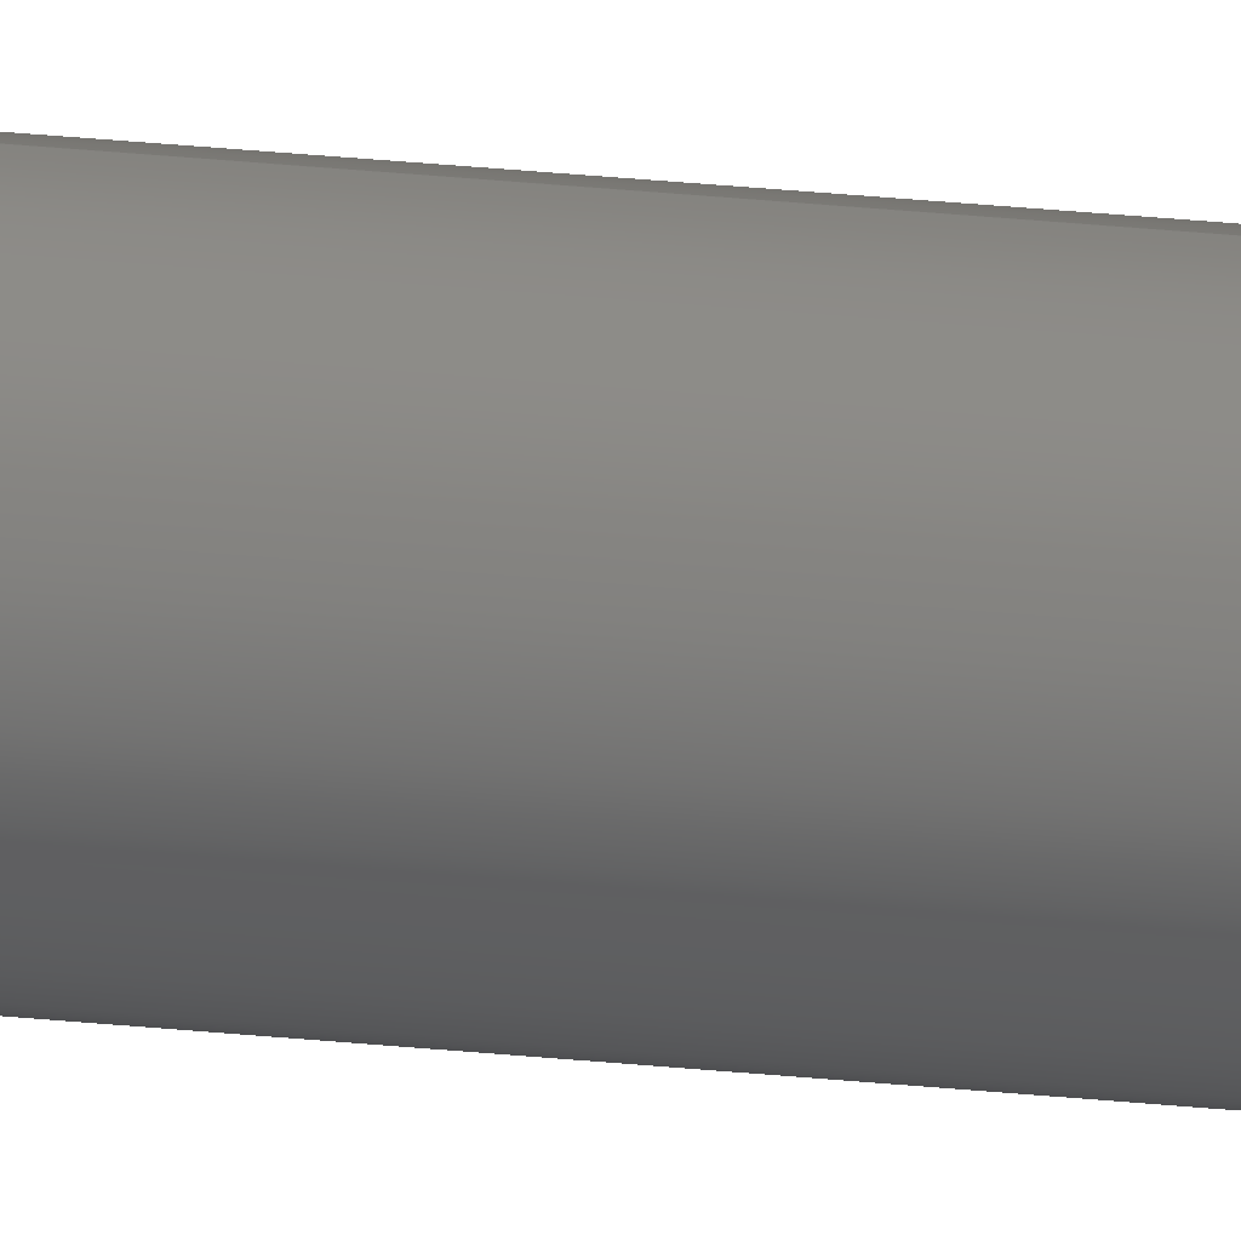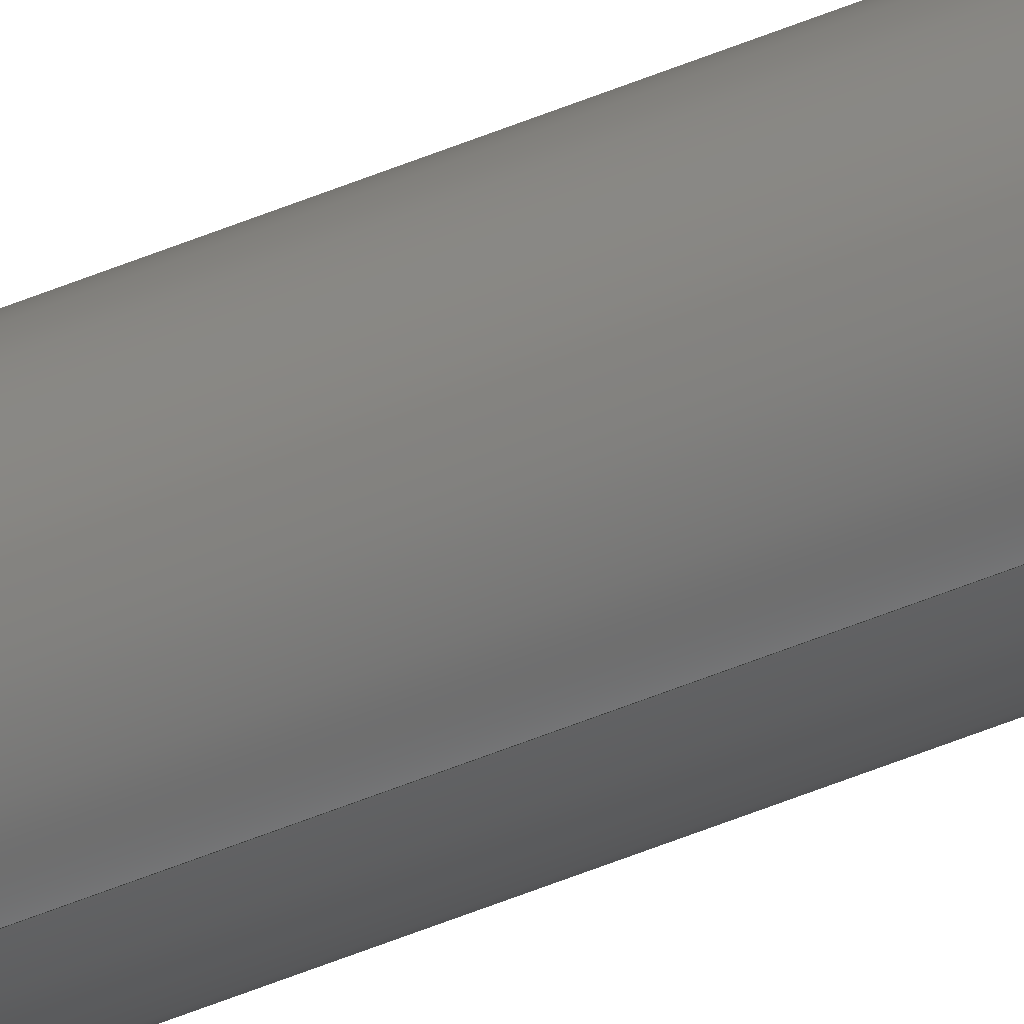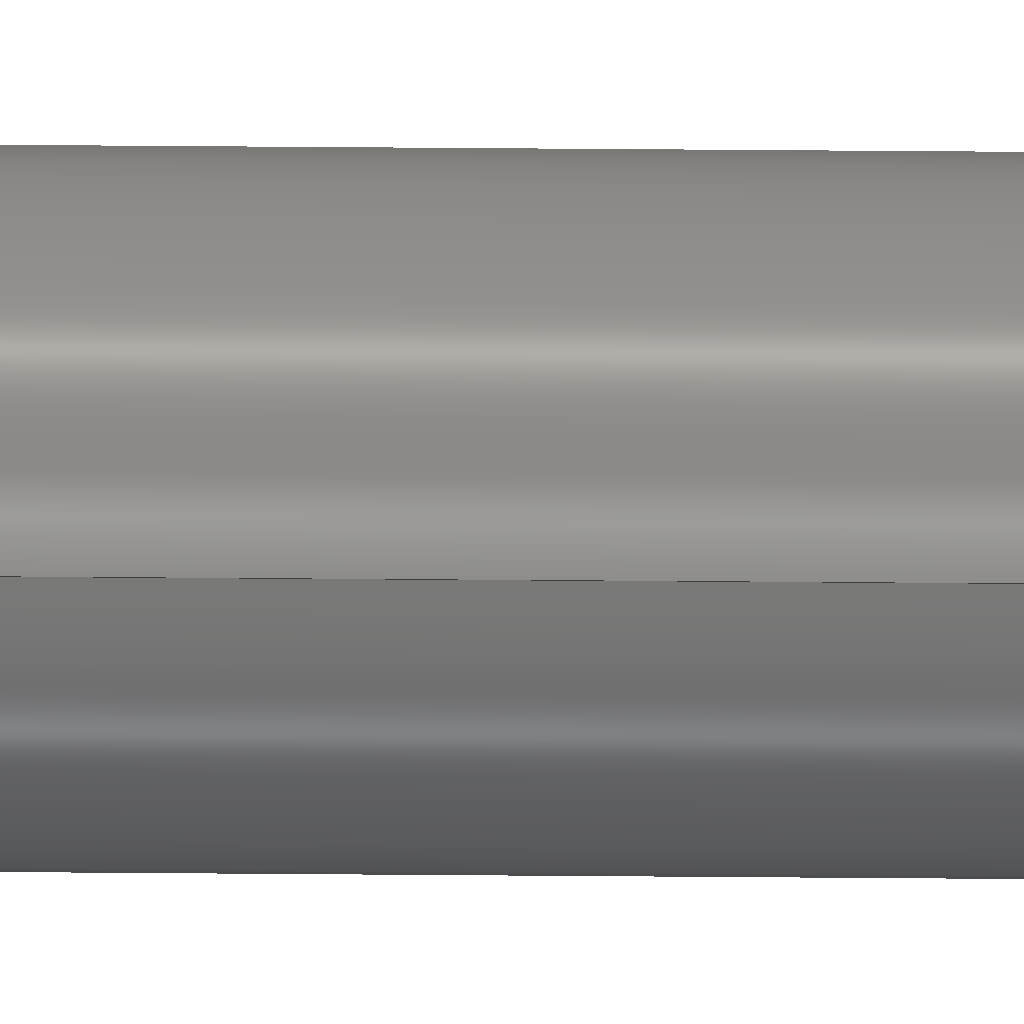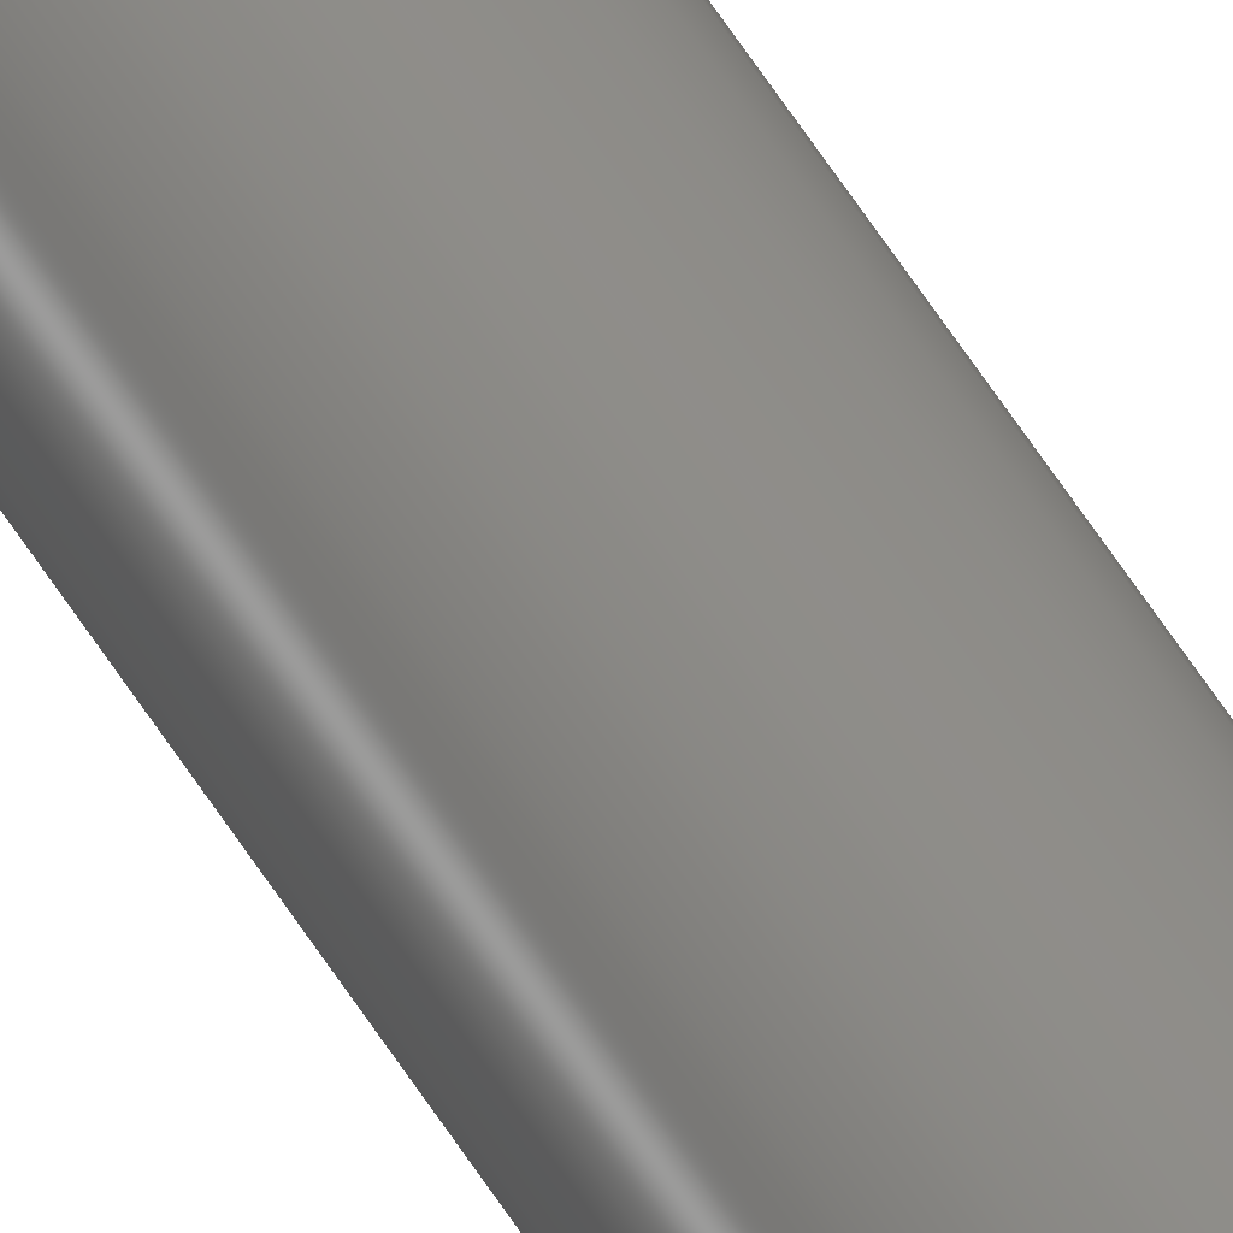
<metadata>
{"format":"step","ext":"step","renderer":"f3d","projection":"perspective","resolution":1024,"background":"white","views":[{"elev":13.0,"azim":108.5,"up":"+Z"},{"elev":-50.1,"azim":-65.1,"up":"+Z"},{"elev":-79.3,"azim":-90.4,"up":"+Z"},{"elev":44.2,"azim":-26.8,"up":"+Z"}]}
</metadata>
<code>
ISO-10303-21;
DATA;
#1 = APPROVAL_STATUS ( 'not_yet_approved' ) ;
#2 = LOCAL_TIME ( 12, 35, 17, #6 ) ;
#3 = PERSON_AND_ORGANIZATION_ROLE ( 'creator' ) ;
#4 = PERSON_AND_ORGANIZATION_ROLE ( 'classification_officer' ) ;
#5 = DATE_AND_TIME ( #11, #21 ) ;
#6 = COORDINATED_UNIVERSAL_TIME_OFFSET ( 7, 0, .BEHIND. ) ;
#7 = PERSON_AND_ORGANIZATION_ROLE ( 'creator' ) ;
#8 = APPROVAL_PERSON_ORGANIZATION ( #17, #162, #167 ) ;
#9 = DATE_TIME_ROLE ( 'creation_date' ) ;
#10 = APPROVAL_ROLE ( '' ) ;
#11 = CALENDAR_DATE ( 2014, 6, 12 ) ;
#12 = PLANE ( 'NONE',  #143 ) ;
#13 = ADVANCED_FACE ( 'NONE', ( #174 ), #164, .T. ) ;
#14 = SECURITY_CLASSIFICATION_LEVEL ( 'unclassified' ) ;
#15 = DIRECTION ( 'NONE',  ( 0, 0, 1 ) ) ;
#16 = DIRECTION ( 'NONE',  ( 0, 1, 0 ) ) ;
#17 = PERSON_AND_ORGANIZATION ( #99, #59 ) ;
#18 = CC_DESIGN_APPROVAL ( #162, ( #152 ) ) ;
#19 = ORIENTED_EDGE ( 'NONE', *, *, #138, .F. ) ;
#20 = DIRECTION ( 'NONE',  ( 0, -0, 1 ) ) ;
#21 = LOCAL_TIME ( 12, 35, 17, #111 ) ;
#22 = DIRECTION ( 'NONE',  ( 0, 1, 0 ) ) ;
#23 = CARTESIAN_POINT ( 'NONE',  ( 7.654e-18, 10, 0.0625 ) ) ;
#24 = CARTESIAN_POINT ( 'NONE',  ( 0, 10, -0.0625 ) ) ;
#25 = MANIFOLD_SOLID_BREP ( 'Boss-Extrude1', #163 ) ;
#26 = CARTESIAN_POINT ( 'NONE',  ( 0, 0, -0.0625 ) ) ;
#27 = ADVANCED_FACE ( 'NONE', ( #175 ), #170, .T. ) ;
#28 = ORIENTED_EDGE ( 'NONE', *, *, #76, .T. ) ;
#29 = PERSON_AND_ORGANIZATION ( #99, #59 ) ;
#30 = APPROVAL_DATE_TIME ( #32, #165 ) ;
#31 = DIRECTION ( 'NONE',  ( -0, -1, -0 ) ) ;
#32 = DATE_AND_TIME ( #35, #118 ) ;
#33 = DIRECTION ( 'NONE',  ( -0, -1, -0 ) ) ;
#34 = CARTESIAN_POINT ( 'NONE',  ( 0, 0, 0 ) ) ;
#35 = CALENDAR_DATE ( 2014, 6, 12 ) ;
#36 = CARTESIAN_POINT ( 'NONE',  ( 7.654e-18, 10, 0.0625 ) ) ;
#37 = CARTESIAN_POINT ( 'NONE',  ( 0, 10, -0.0625 ) ) ;
#38 = CARTESIAN_POINT ( 'NONE',  ( 0, 0, 0 ) ) ;
#39 = APPROVAL_DATE_TIME ( #40, #162 ) ;
#40 = DATE_AND_TIME ( #42, #2 ) ;
#41 = APPROVAL_PERSON_ORGANIZATION ( #44, #165, #10 ) ;
#42 = CALENDAR_DATE ( 2014, 6, 12 ) ;
#43 = DIRECTION ( 'NONE',  ( 0, 1, 0 ) ) ;
#44 = PERSON_AND_ORGANIZATION ( #99, #59 ) ;
#45 = DIRECTION ( 'NONE',  ( 0, 1, 0 ) ) ;
#46 = CARTESIAN_POINT ( 'NONE',  ( 0, 10, 0 ) ) ;
#47 = LOCAL_TIME ( 12, 35, 17, #48 ) ;
#48 = COORDINATED_UNIVERSAL_TIME_OFFSET ( 7, 0, .BEHIND. ) ;
#49 = DIRECTION ( 'NONE',  ( 0, 0, 1 ) ) ;
#50 = DIRECTION ( 'NONE',  ( 0, 0, 1 ) ) ;
#51 = PERSON_AND_ORGANIZATION ( #99, #59 ) ;
#52 = APPROVAL_DATE_TIME ( #120, #126 ) ;
#53 = CARTESIAN_POINT ( 'NONE',  ( 0, 0, 0 ) ) ;
#54 = COORDINATED_UNIVERSAL_TIME_OFFSET ( 7, 0, .BEHIND. ) ;
#55 = DIRECTION ( 'NONE',  ( 0, -0, 1 ) ) ;
#56 = APPROVAL_PERSON_ORGANIZATION ( #57, #126, #68 ) ;
#57 = PERSON_AND_ORGANIZATION ( #99, #59 ) ;
#58 = PERSON_AND_ORGANIZATION ( #99, #59 ) ;
#59 = ORGANIZATION ( 'UNSPECIFIED', 'UNSPECIFIED', '' ) ;
#60 = SHAPE_DEFINITION_REPRESENTATION ( #155, #137 ) ;
#61 = CARTESIAN_POINT ( 'NONE',  ( 0, 10, 0 ) ) ;
#62 = CARTESIAN_POINT ( 'NONE',  ( 0, 10, 0 ) ) ;
#63 = PLANE ( 'NONE',  #129 ) ;
#64 = DIRECTION ( 'NONE',  ( 0, 0, -1 ) ) ;
#65 = APPLICATION_CONTEXT ( 'configuration controlled 3d designs of mechanical parts and assemblies' ) ;
#66 = APPLICATION_PROTOCOL_DEFINITION ( 'international standard', 'config_control_design', 1994, #65 ) ;
#67 = DESIGN_CONTEXT ( 'detailed design', #65, 'design' ) ;
#68 = APPROVAL_ROLE ( '' ) ;
#69 = CARTESIAN_POINT ( 'NONE',  ( 0, 0, 0 ) ) ;
#70 = DIRECTION ( 'NONE',  ( 0, 0, 1 ) ) ;
#71 = CC_DESIGN_PERSON_AND_ORGANIZATION_ASSIGNMENT ( #107, #4, ( #152 ) ) ;
#72 =( LENGTH_UNIT ( ) NAMED_UNIT ( * ) SI_UNIT ( $, .METRE. ) );
#73 = DIRECTION ( 'NONE',  ( 0, 1, 0 ) ) ;
#74 = LENGTH_MEASURE_WITH_UNIT ( LENGTH_MEASURE( 0.0254 ), #72 );
#75 = AXIS2_PLACEMENT_3D ( 'NONE', #132, #109, #110 ) ;
#76 = EDGE_CURVE ( 'NONE', #153, #151, #177, .T. ) ;
#77 = PRODUCT ( 'ROB-12461', 'ROB-12461', '', ( #89 ) ) ;
#78 =( GEOMETRIC_REPRESENTATION_CONTEXT ( 3 ) GLOBAL_UNCERTAINTY_ASSIGNED_CONTEXT ( ( #105 ) ) GLOBAL_UNIT_ASSIGNED_CONTEXT ( ( #84, #82, #81 ) ) REPRESENTATION_CONTEXT ( 'NONE', 'WORKASPACE' ) );
#79 = PRODUCT_RELATED_PRODUCT_CATEGORY ( 'detail', '', ( #77 ) ) ;
#80 = ADVANCED_FACE ( 'NONE', ( #176 ), #12, .F. ) ;
#81 =( NAMED_UNIT ( * ) SI_UNIT ( $, .STERADIAN. ) SOLID_ANGLE_UNIT ( ) );
#82 =( NAMED_UNIT ( * ) PLANE_ANGLE_UNIT ( ) SI_UNIT ( $, .RADIAN. ) );
#83 = VECTOR ( 'NONE', #33, 39.37 ) ;
#84 =( CONVERSION_BASED_UNIT ( 'INCH', #74 ) LENGTH_UNIT ( ) NAMED_UNIT ( #148 ) );
#85 = EDGE_CURVE ( 'NONE', #151, #153, #92, .T. ) ;
#86 = ADVANCED_FACE ( 'NONE', ( #173 ), #63, .T. ) ;
#87 = CARTESIAN_POINT ( 'NONE',  ( 0, 10, 0 ) ) ;
#88 = CIRCLE ( 'NONE', #116, 0.0625 ) ;
#89 = MECHANICAL_CONTEXT ( 'NONE', #97, 'mechanical' ) ;
#90 = LINE ( 'NONE', #24, #83 ) ;
#91 = DIRECTION ( 'NONE',  ( 1, 0, 0 ) ) ;
#92 = CIRCLE ( 'NONE', #140, 0.0625 ) ;
#93 = VERTEX_POINT ( 'NONE', #144 ) ;
#94 = AXIS2_PLACEMENT_3D ( 'NONE', #62, #114, #64 ) ;
#95 = ORIENTED_EDGE ( 'NONE', *, *, #76, .F. ) ;
#96 = CIRCLE ( 'NONE', #145, 0.0625 ) ;
#97 = APPLICATION_CONTEXT ( 'configuration controlled 3d designs of mechanical parts and assemblies' ) ;
#98 = APPLICATION_PROTOCOL_DEFINITION ( 'international standard', 'config_control_design', 1994, #97 ) ;
#99 = PERSON ( 'UNSPECIFIED', 'UNSPECIFIED', 'UNSPECIFIED', ('UNSPECIFIED'), ('UNSPECIFIED'), ('UNSPECIFIED') ) ;
#100 = DATE_AND_TIME ( #102, #47 ) ;
#101 = PERSON_AND_ORGANIZATION_ROLE ( 'design_owner' ) ;
#102 = CALENDAR_DATE ( 2014, 6, 12 ) ;
#103 = ORIENTED_EDGE ( 'NONE', *, *, #108, .F. ) ;
#104 = AXIS2_PLACEMENT_3D ( 'NONE', #46, #45, #125 ) ;
#105 = UNCERTAINTY_MEASURE_WITH_UNIT (LENGTH_MEASURE( 1e-05 ), #84, 'distance_accuracy_value', 'NONE');
#106 = PERSON_AND_ORGANIZATION ( #99, #59 ) ;
#107 = PERSON_AND_ORGANIZATION ( #99, #59 ) ;
#108 = EDGE_CURVE ( 'NONE', #153, #93, #112, .T. ) ;
#109 = DIRECTION ( 'NONE',  ( -0, -1, -0 ) ) ;
#110 = DIRECTION ( 'NONE',  ( 0, 0, -1 ) ) ;
#111 = COORDINATED_UNIVERSAL_TIME_OFFSET ( 7, 0, .BEHIND. ) ;
#112 = LINE ( 'NONE', #23, #150 ) ;
#113 = APPROVAL_STATUS ( 'not_yet_approved' ) ;
#114 = DIRECTION ( 'NONE',  ( -0, -1, -0 ) ) ;
#115 = EDGE_CURVE ( 'NONE', #151, #141, #90, .T. ) ;
#116 = AXIS2_PLACEMENT_3D ( 'NONE', #69, #73, #70 ) ;
#117 = DIRECTION ( 'NONE',  ( 0, 1, 0 ) ) ;
#118 = LOCAL_TIME ( 12, 35, 17, #119 ) ;
#119 = COORDINATED_UNIVERSAL_TIME_OFFSET ( 7, 0, .BEHIND. ) ;
#120 = DATE_AND_TIME ( #128, #124 ) ;
#121 = CC_DESIGN_SECURITY_CLASSIFICATION ( #152, ( #127 ) ) ;
#122 = ORIENTED_EDGE ( 'NONE', *, *, #154, .T. ) ;
#123 = CC_DESIGN_APPROVAL ( #126, ( #131 ) ) ;
#124 = LOCAL_TIME ( 12, 35, 17, #54 ) ;
#125 = DIRECTION ( 'NONE',  ( 0, 0, 1 ) ) ;
#126 = APPROVAL ( #113, 'UNSPECIFIED' ) ;
#127 = PRODUCT_DEFINITION_FORMATION_WITH_SPECIFIED_SOURCE ( 'ANY', '', #77, .NOT_KNOWN. ) ;
#128 = CALENDAR_DATE ( 2014, 6, 12 ) ;
#129 = AXIS2_PLACEMENT_3D ( 'NONE', #61, #22, #20 ) ;
#130 = PERSON_AND_ORGANIZATION_ROLE ( 'design_supplier' ) ;
#131 = PRODUCT_DEFINITION ( 'UNKNOWN', '', #127, #67 ) ;
#132 = CARTESIAN_POINT ( 'NONE',  ( 0, 10, 0 ) ) ;
#133 = AXIS2_PLACEMENT_3D ( 'NONE', #34, #50, #91 ) ;
#134 = CC_DESIGN_PERSON_AND_ORGANIZATION_ASSIGNMENT ( #51, #7, ( #131 ) ) ;
#135 = CC_DESIGN_DATE_AND_TIME_ASSIGNMENT ( #100, #9, ( #131 ) ) ;
#136 = CC_DESIGN_PERSON_AND_ORGANIZATION_ASSIGNMENT ( #58, #101, ( #77 ) ) ;
#137 = ADVANCED_BREP_SHAPE_REPRESENTATION ( 'ROB-12461', ( #25, #133 ), #78 ) ;
#138 = EDGE_CURVE ( 'NONE', #93, #141, #96, .T. ) ;
#139 = ORIENTED_EDGE ( 'NONE', *, *, #115, .T. ) ;
#140 = AXIS2_PLACEMENT_3D ( 'NONE', #87, #16, #15 ) ;
#141 = VERTEX_POINT ( 'NONE', #26 ) ;
#142 = ORIENTED_EDGE ( 'NONE', *, *, #108, .T. ) ;
#143 = AXIS2_PLACEMENT_3D ( 'NONE', #53, #117, #55 ) ;
#144 = CARTESIAN_POINT ( 'NONE',  ( 7.654e-18, 0, 0.0625 ) ) ;
#145 = AXIS2_PLACEMENT_3D ( 'NONE', #38, #43, #49 ) ;
#146 = ORIENTED_EDGE ( 'NONE', *, *, #138, .T. ) ;
#147 = CC_DESIGN_APPROVAL ( #165, ( #127 ) ) ;
#148 = DIMENSIONAL_EXPONENTS ( 1, 0, 0, 0, 0, 0, 0 ) ;
#149 = CC_DESIGN_PERSON_AND_ORGANIZATION_ASSIGNMENT ( #106, #130, ( #127 ) ) ;
#150 = VECTOR ( 'NONE', #31, 39.37 ) ;
#151 = VERTEX_POINT ( 'NONE', #37 ) ;
#152 = SECURITY_CLASSIFICATION ( '', '', #14 ) ;
#153 = VERTEX_POINT ( 'NONE', #36 ) ;
#154 = EDGE_CURVE ( 'NONE', #141, #93, #88, .T. ) ;
#155 = PRODUCT_DEFINITION_SHAPE ( 'NONE', 'NONE',  #131 ) ;
#156 = EDGE_LOOP ( 'NONE', ( #95, #142, #146, #172 ) ) ;
#157 = EDGE_LOOP ( 'NONE', ( #166, #19 ) ) ;
#158 = CC_DESIGN_PERSON_AND_ORGANIZATION_ASSIGNMENT ( #29, #3, ( #127 ) ) ;
#159 = EDGE_LOOP ( 'NONE', ( #103, #169, #139, #122 ) ) ;
#160 = EDGE_LOOP ( 'NONE', ( #171, #28 ) ) ;
#161 = CC_DESIGN_DATE_AND_TIME_ASSIGNMENT ( #5, #168, ( #152 ) ) ;
#162 = APPROVAL ( #178, 'UNSPECIFIED' ) ;
#163 = CLOSED_SHELL ( 'NONE', ( #13, #27, #86, #80 ) ) ;
#164 = CYLINDRICAL_SURFACE ( 'NONE', #94, 0.0625 ) ;
#165 = APPROVAL ( #1, 'UNSPECIFIED' ) ;
#166 = ORIENTED_EDGE ( 'NONE', *, *, #154, .F. ) ;
#167 = APPROVAL_ROLE ( '' ) ;
#168 = DATE_TIME_ROLE ( 'classification_date' ) ;
#169 = ORIENTED_EDGE ( 'NONE', *, *, #85, .F. ) ;
#170 = CYLINDRICAL_SURFACE ( 'NONE', #75, 0.0625 ) ;
#171 = ORIENTED_EDGE ( 'NONE', *, *, #85, .T. ) ;
#172 = ORIENTED_EDGE ( 'NONE', *, *, #115, .F. ) ;
#173 = FACE_OUTER_BOUND ( 'NONE', #160, .T. ) ;
#174 = FACE_OUTER_BOUND ( 'NONE', #156, .T. ) ;
#175 = FACE_OUTER_BOUND ( 'NONE', #159, .T. ) ;
#176 = FACE_OUTER_BOUND ( 'NONE', #157, .T. ) ;
#177 = CIRCLE ( 'NONE', #104, 0.0625 ) ;
#178 = APPROVAL_STATUS ( 'not_yet_approved' ) ;
ENDSEC;
END-ISO-10303-21;

</code>
